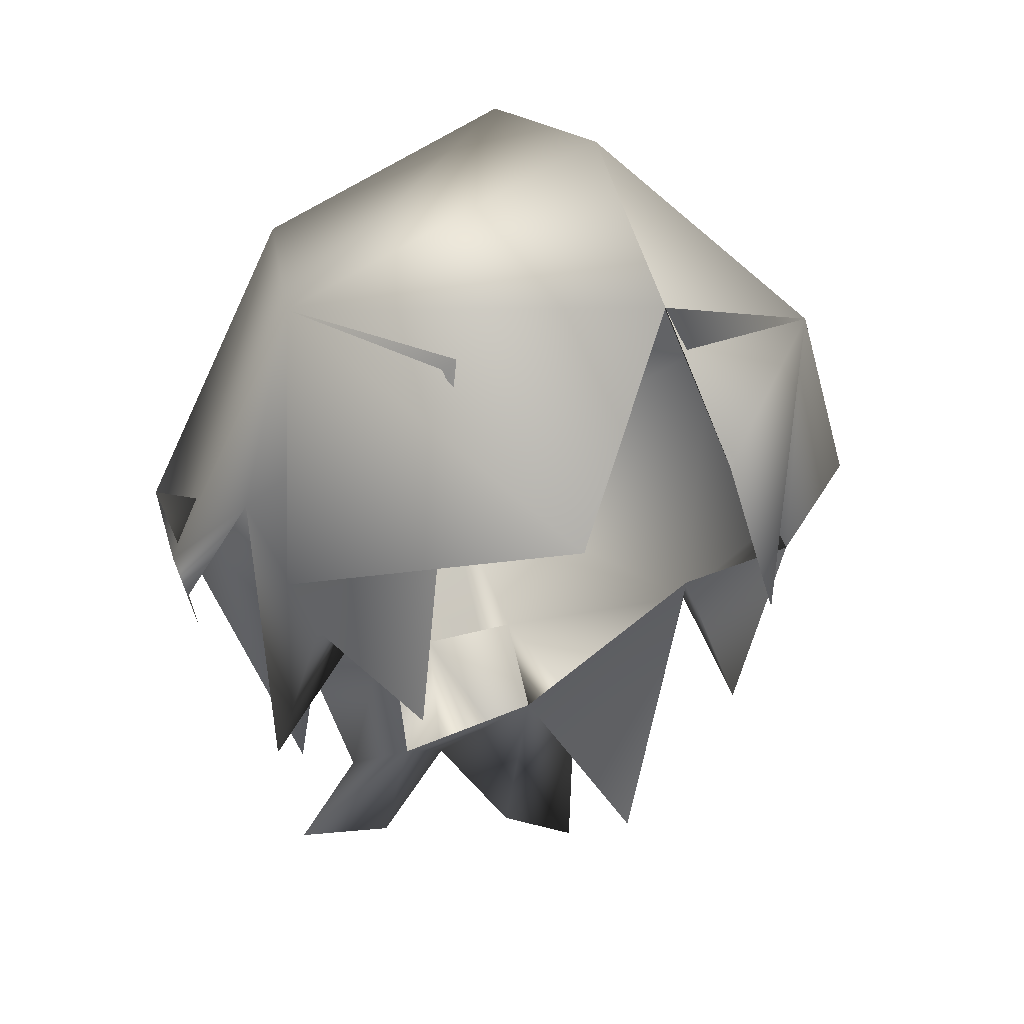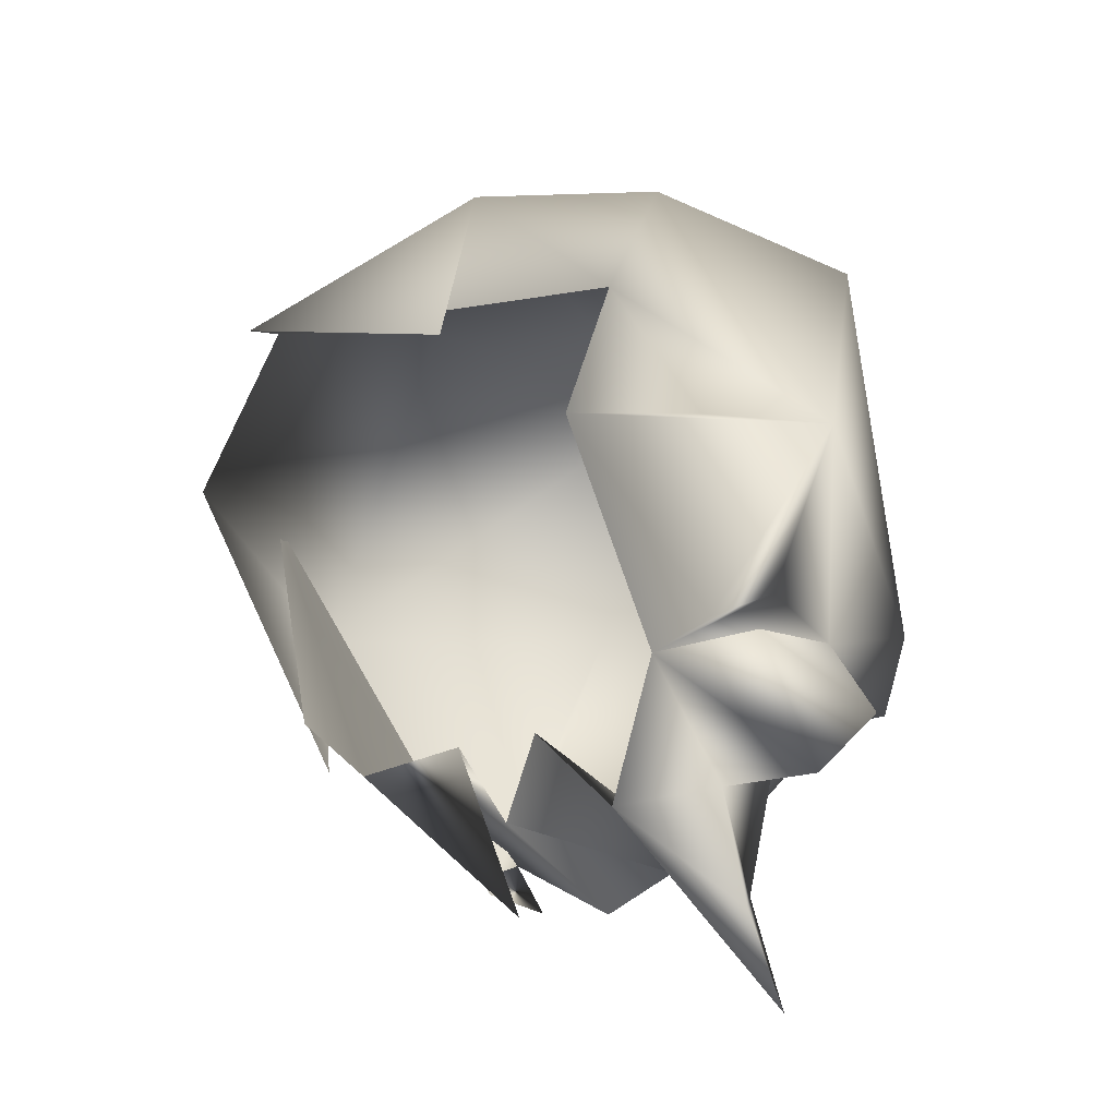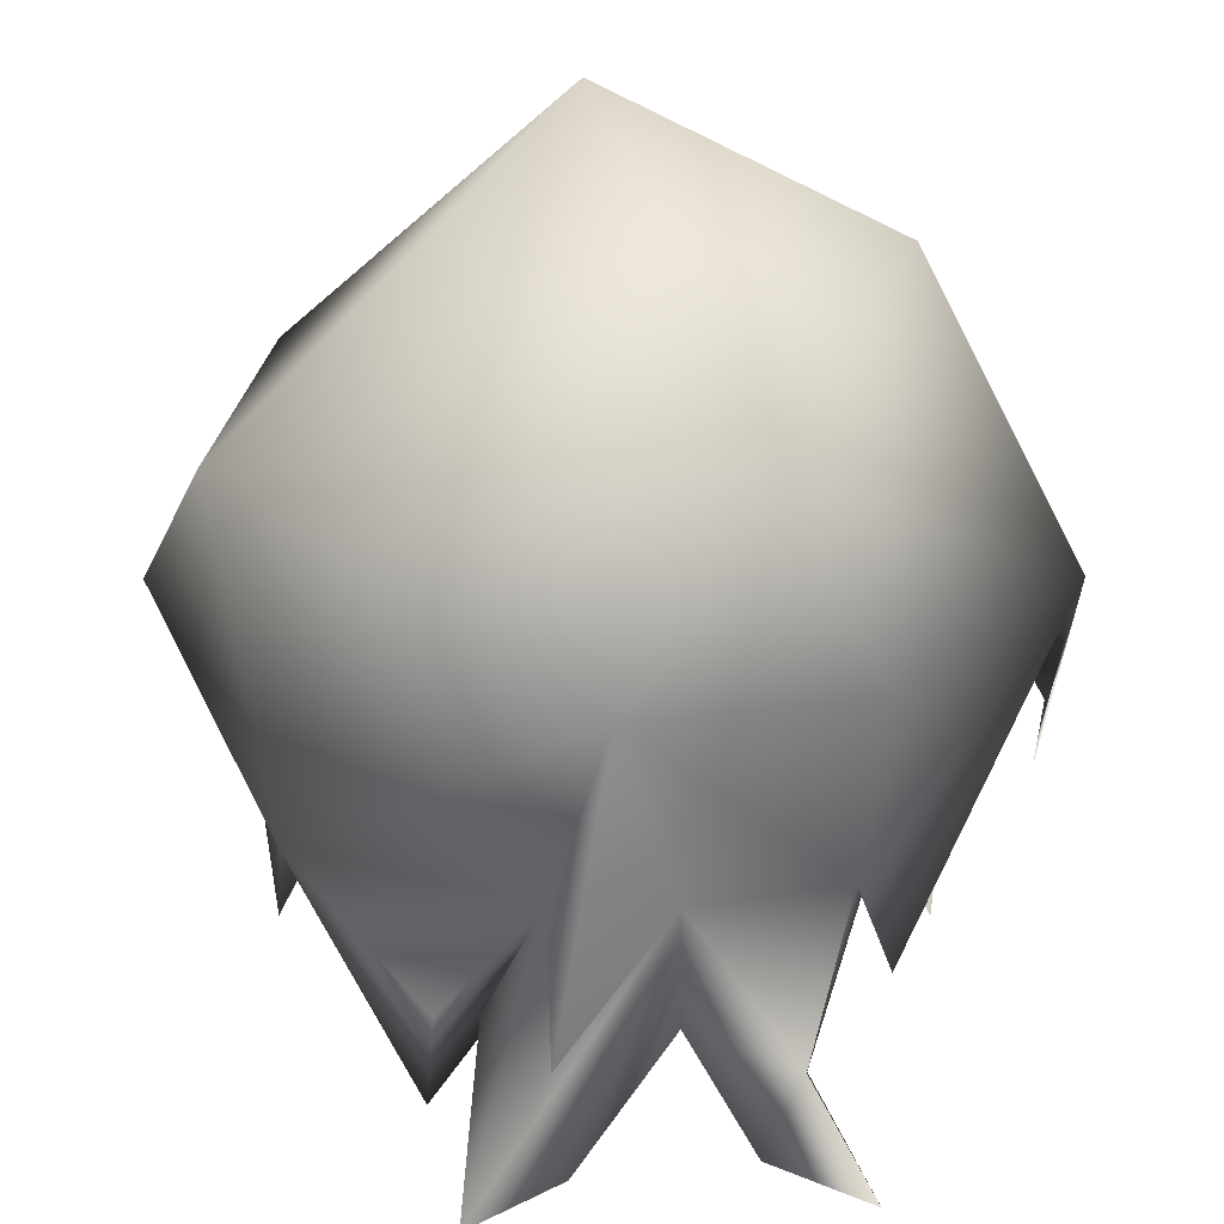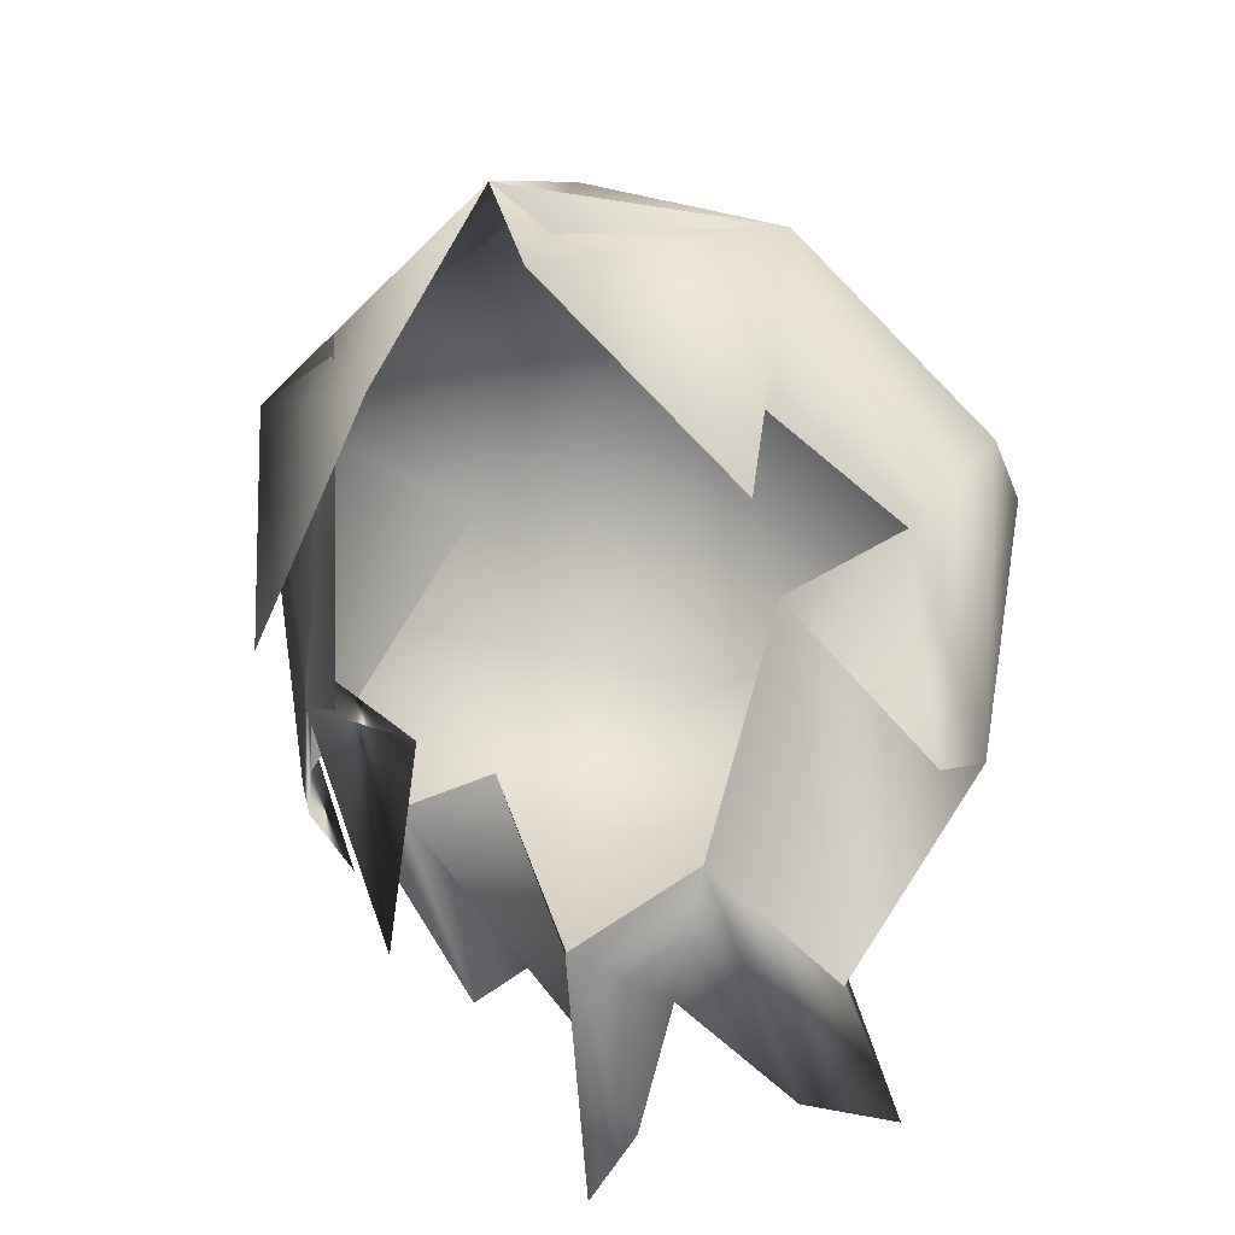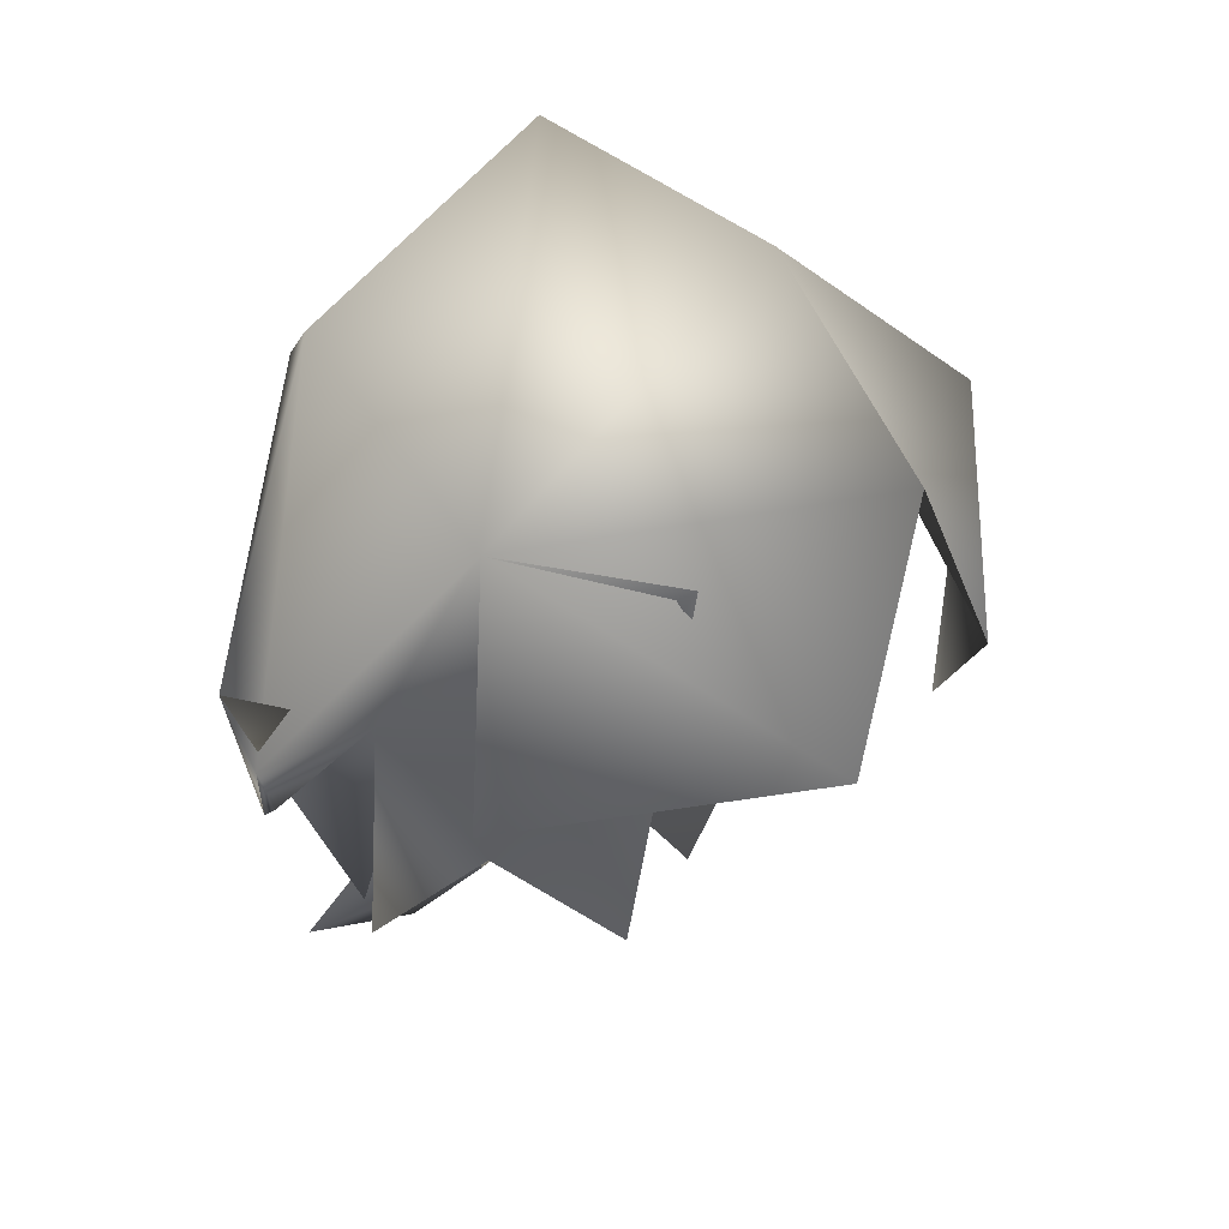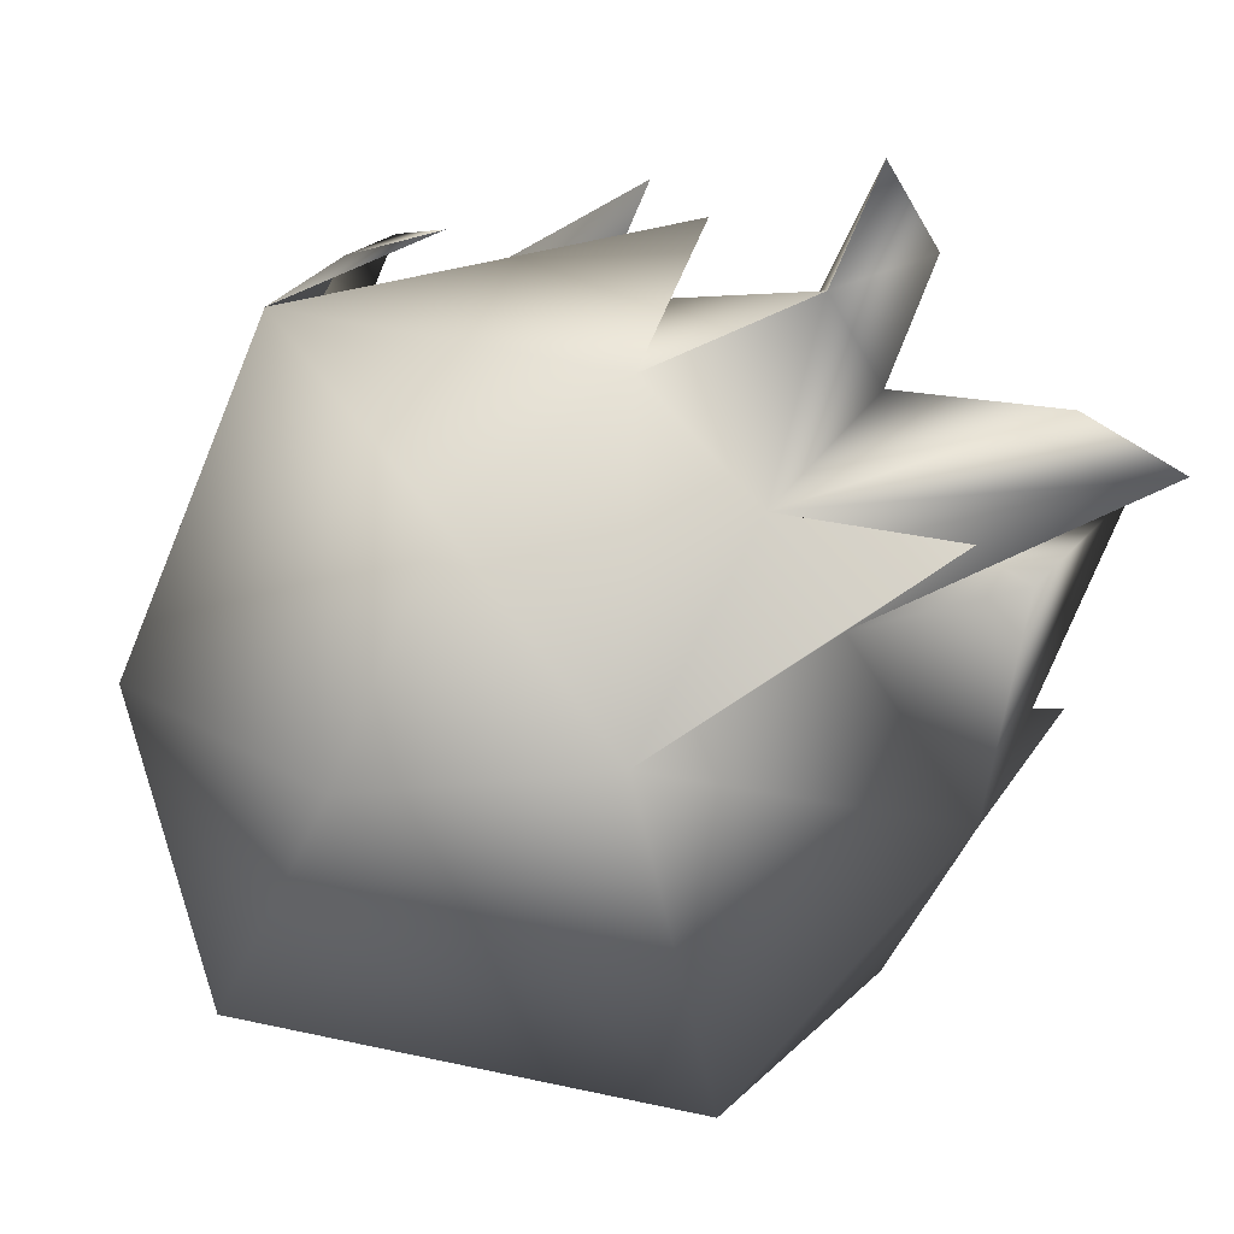
<metadata>
{"format":"obj","ext":"obj","renderer":"f3d","projection":"perspective","resolution":1024,"background":"white","views":[{"elev":8.3,"azim":-13.3,"up":"+Y"},{"elev":-63.9,"azim":76.8,"up":"+Y"},{"elev":-78.8,"azim":-178.5,"up":"+Z"},{"elev":-37.1,"azim":32.9,"up":"+Y"},{"elev":29.7,"azim":-35.8,"up":"+Y"},{"elev":-71.1,"azim":-48.8,"up":"+Z"}]}
</metadata>
<code>
g NPC_W1_Lady_Hair_C_Lod1
v 0.04874 1.4 -0.04608
v 0.04874 1.4 -0.04608
v -0.01398 1.425 -0.06719
v -0.01398 1.425 -0.06719
v -0.01398 1.425 -0.06719
v -0.01398 1.425 -0.06719
v -0.063 1.513 -0.1007
v -0.05297 1.485 0.0009718
v -0.05297 1.485 0.0009718
v 0.09176 1.566 -0.087
v 0.1156 1.529 -0.01957
v -0.07363 1.609 -0.04993
v -0.03136 1.432 -0.0402
v -0.03136 1.432 -0.0402
v 0.01154 1.446 -0.04136
v 0.01154 1.446 -0.04136
v 0.04047 1.544 0.08769
v -0.07784 1.438 -0.02408
v -0.07784 1.438 -0.02408
v 0.09335 1.503 -0.01027
v 0.09335 1.503 -0.01027
v 0.003196 1.649 -0.05547
v -0.09074 1.525 0.005162
v -0.09074 1.525 0.005162
v -0.09074 1.525 0.005162
v -0.09074 1.525 0.005162
v -0.09074 1.525 0.005162
v -0.04133 1.482 -0.01995
v 0.02265 1.59 0.08007
v 0.02265 1.59 0.08007
v -0.08255 1.588 0.04366
v -0.08255 1.588 0.04366
v -0.08255 1.588 0.04366
v 0.01554 1.637 0.02885
v 0.01554 1.637 0.02885
v 0.01554 1.637 0.02885
v 0.01554 1.637 0.02885
v 0.07273 1.491 0.03383
v 0.01354 1.394 -0.08413
v 0.01354 1.394 -0.08413
v 0.04506 1.429 -0.06606
v 0.04506 1.429 -0.06606
v -0.1155 1.525 -0.03087
v -0.1155 1.525 -0.03087
v -0.1155 1.525 -0.03087
v -0.1112 1.505 -0.02194
v -0.1112 1.505 -0.02194
v 0.08409 1.446 -0.03683
v 0.08409 1.446 -0.03683
v -0.08244 1.505 0.03643
v 0.03921 1.384 -0.09137
v 0.03921 1.384 -0.09137
v -0.102 1.48 -0.03652
v -0.102 1.48 -0.03652
v 0.01614 1.428 -0.1053
v 0.01614 1.428 -0.1053
v -0.0002221 1.513 -0.1263
v -0.102 1.48 -0.03652
v -0.07156 1.488 0.02654
v -0.07156 1.488 0.02654
v -0.01436 1.46 -0.08589
v -0.01436 1.46 -0.08589
v -0.05936 1.389 -0.09444
v -0.0322 1.395 -0.07725
v -0.0322 1.395 -0.07725
v 0.057 1.493 -0.006114
v 0.057 1.493 -0.006114
v 0.057 1.493 -0.006114
v -0.04303 1.418 -0.08237
v 0.02265 1.59 0.08007
v 0.03388 1.429 -0.06513
v 0.03388 1.429 -0.06513
v -0.04303 1.418 -0.08237
v 0.07842 1.474 -0.07761
v 0.07842 1.474 -0.07761
v 0.07842 1.474 -0.07761
v -0.004427 1.521 0.09146
v -0.04318 1.464 0.04798
v 0.08437 1.582 0.02878
v 0.08437 1.582 0.02878
v 0.08437 1.582 0.02878
v -0.03773 1.566 -0.1235
v -0.1069 1.492 -0.02055
v -0.1069 1.492 -0.02055
v -0.05936 1.389 -0.09444
v -0.07316 1.481 -0.01828
v -0.07316 1.481 -0.01828
v -0.07316 1.481 -0.01828
v -0.05561 1.463 -0.07801
v -0.05561 1.463 -0.07801
v -0.05561 1.463 -0.07801
v -0.06621 1.431 -0.04759
v -0.06621 1.431 -0.04759
v -0.03663 1.575 0.0676
v 0.01647 1.464 -0.09284
v 0.01647 1.464 -0.09284
v 0.01647 1.464 -0.09284
v 0.01647 1.464 -0.09284
g NPC_W1_Lady_Hair_C_Lod1_0
f 95 42 16
f 2 16 42
f 16 2 68
f 2 76 68
f 71 96 15
f 13 3 15
f 3 40 15
f 15 40 71
f 52 71 40
f 28 88 73
f 73 88 91
f 73 14 28
f 14 73 85
f 5 14 65
f 65 14 85
f 94 60 78
f 23 60 94
f 18 60 23
f 23 94 31
f 98 61 55
f 89 86 92
f 54 44 84
f 67 74 48
f 44 27 84
f 66 49 21
f 21 49 75
f 21 75 11
f 11 80 21
f 10 80 11
f 70 20 79
f 10 22 80
f 22 36 80
f 22 10 82
f 10 57 82
f 75 10 11
f 75 1 41
f 41 97 75
f 57 10 75
f 57 56 62
f 56 57 97
f 75 97 57
f 97 51 62
f 72 51 97
f 59 19 9
f 9 19 24
f 62 51 39
f 6 62 39
f 62 90 57
f 62 6 69
f 90 62 69
f 4 64 69
f 64 63 69
f 90 7 57
f 82 57 7
f 12 82 43
f 43 82 7
f 7 90 43
f 43 90 93
f 87 43 93
f 25 43 87
f 87 8 25
f 25 33 47
f 47 12 43
f 47 33 12
f 12 22 82
f 33 22 12
f 33 34 22
f 81 37 17
f 17 38 81
f 17 37 29
f 83 46 58
f 53 46 45
f 83 26 46
f 50 77 32
f 30 32 77
f 35 32 30

</code>
